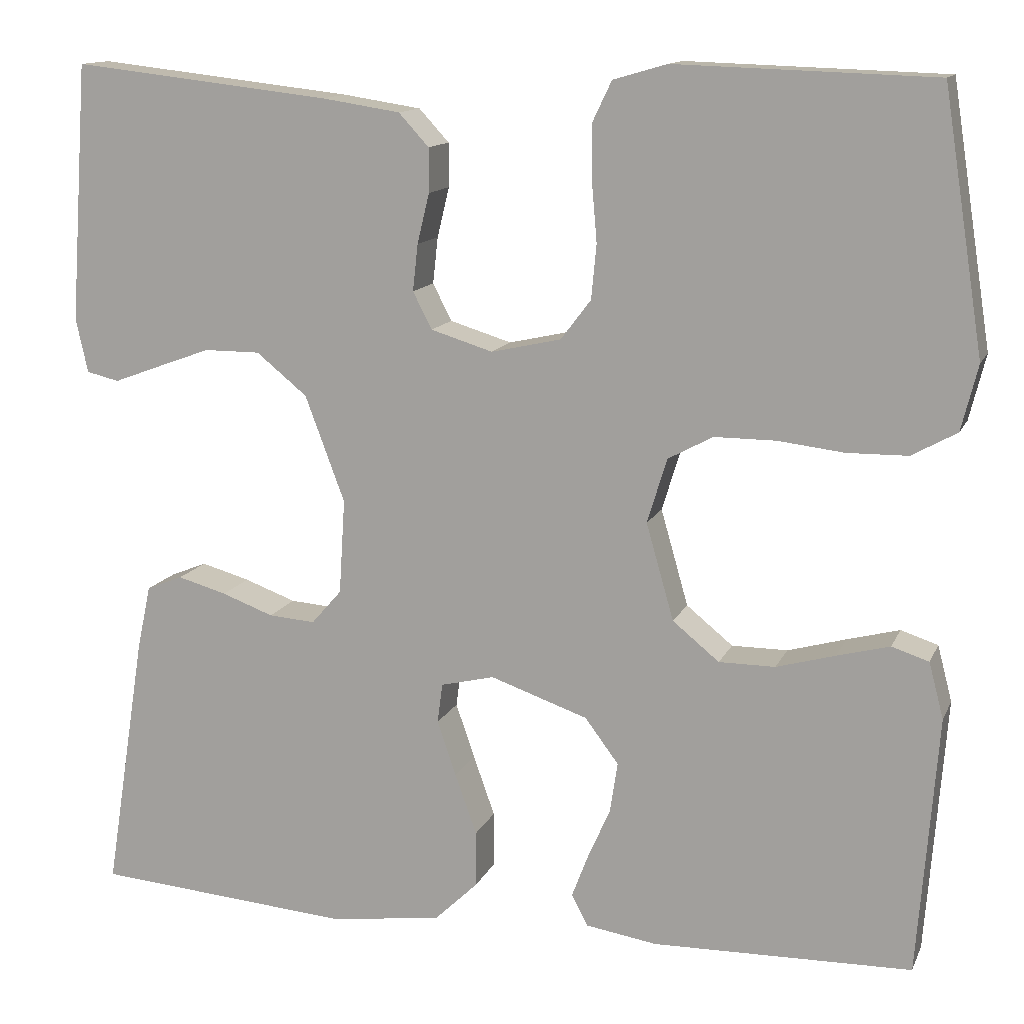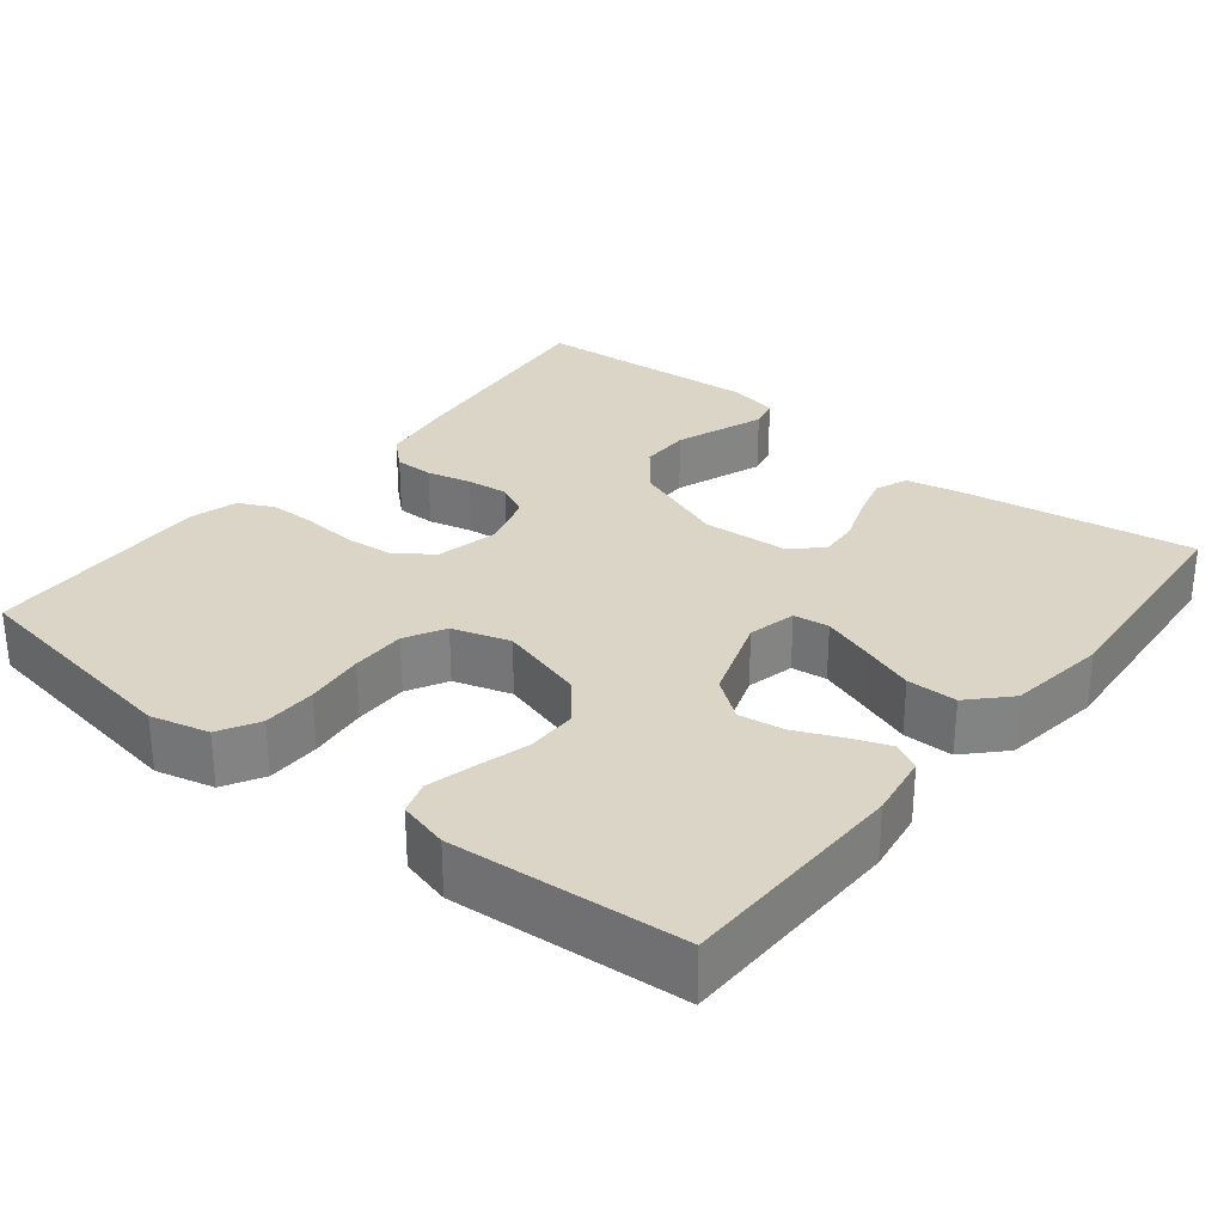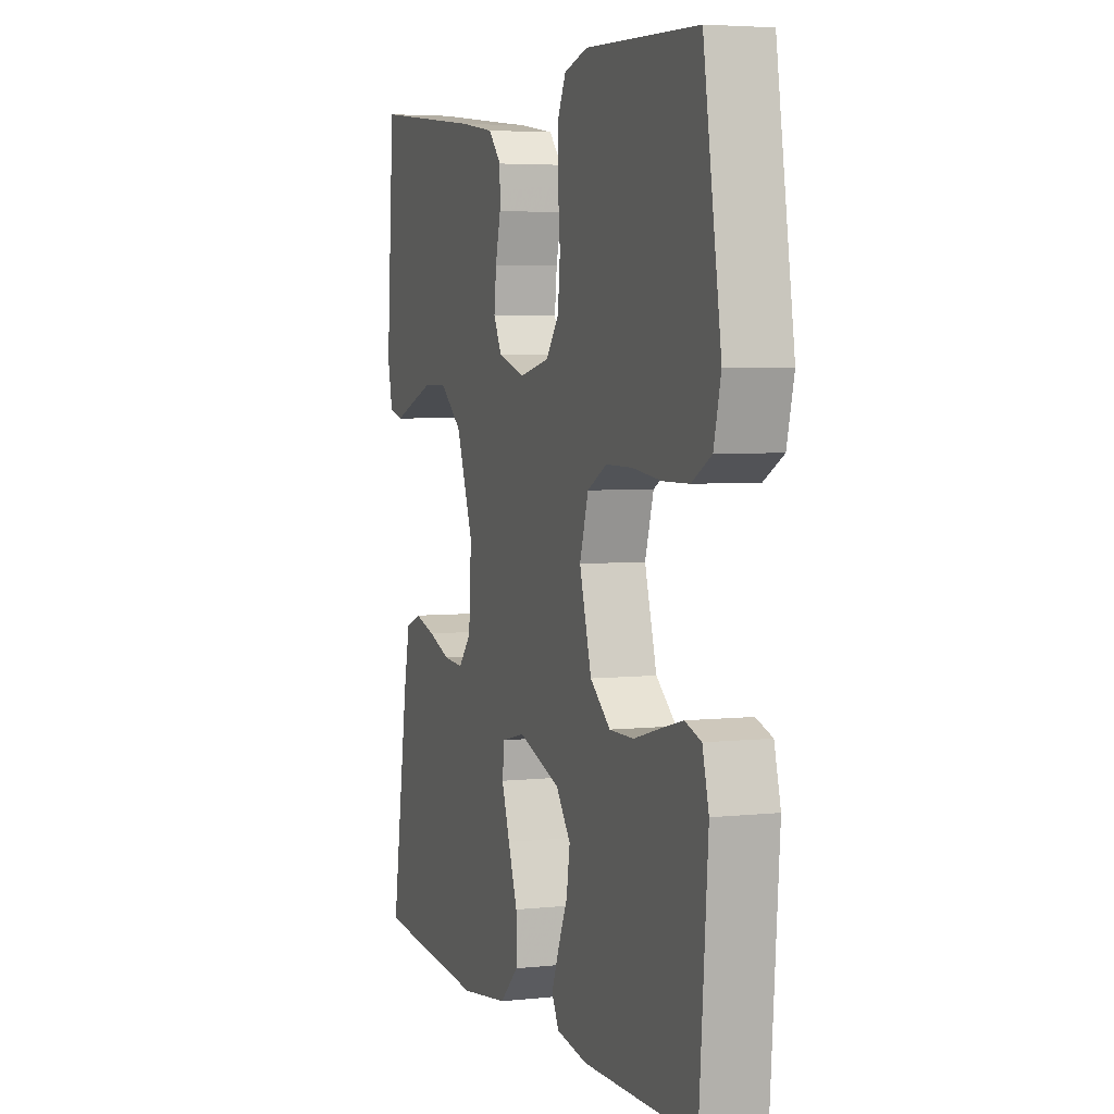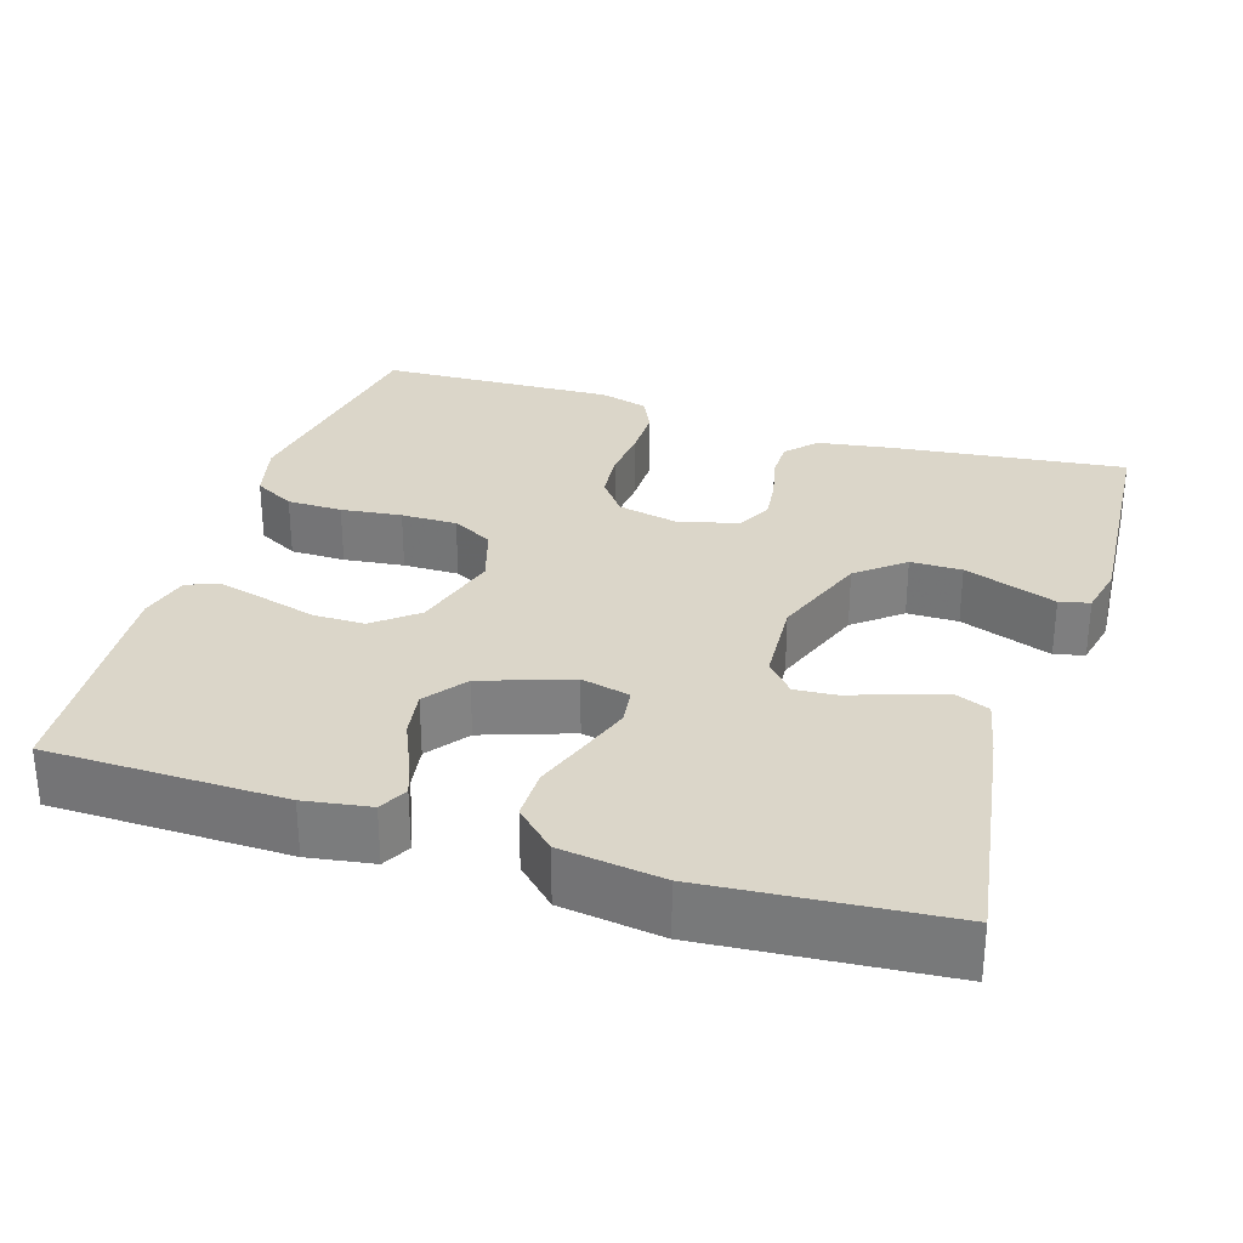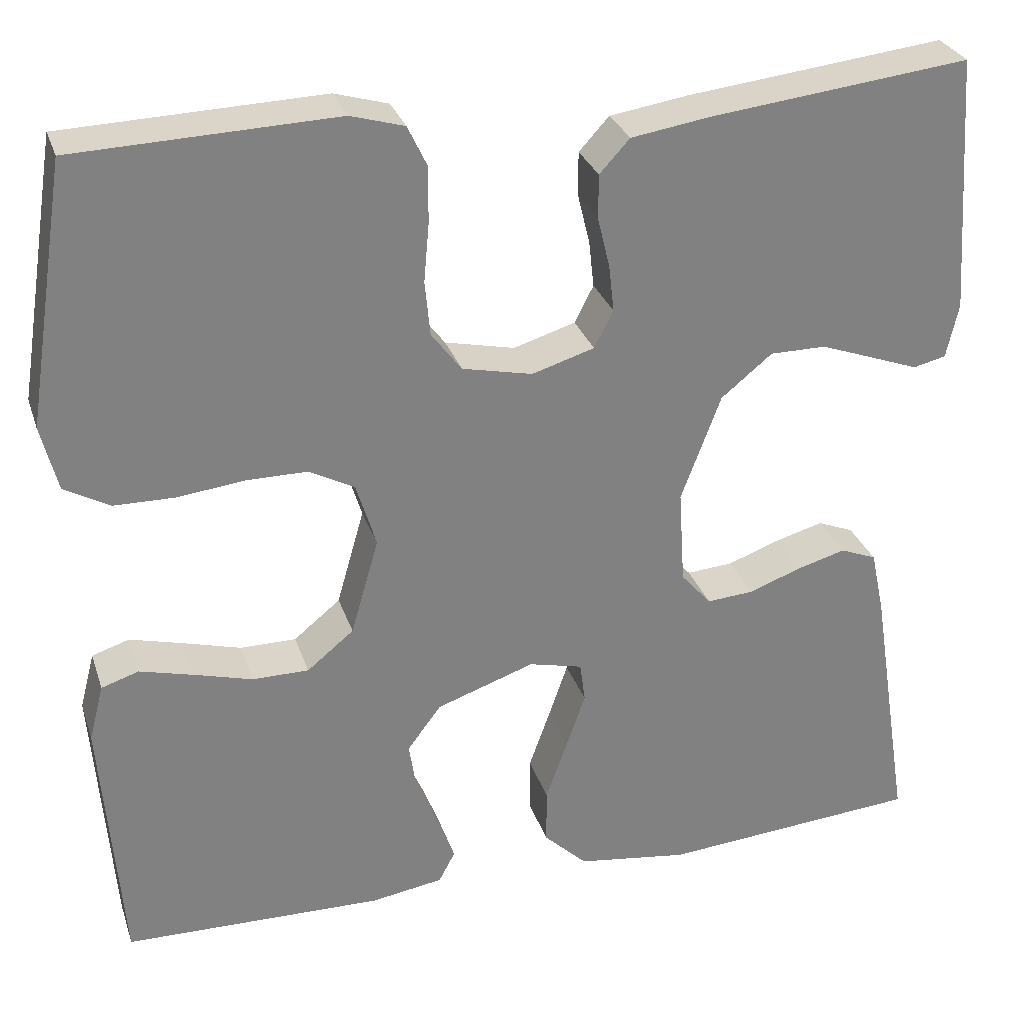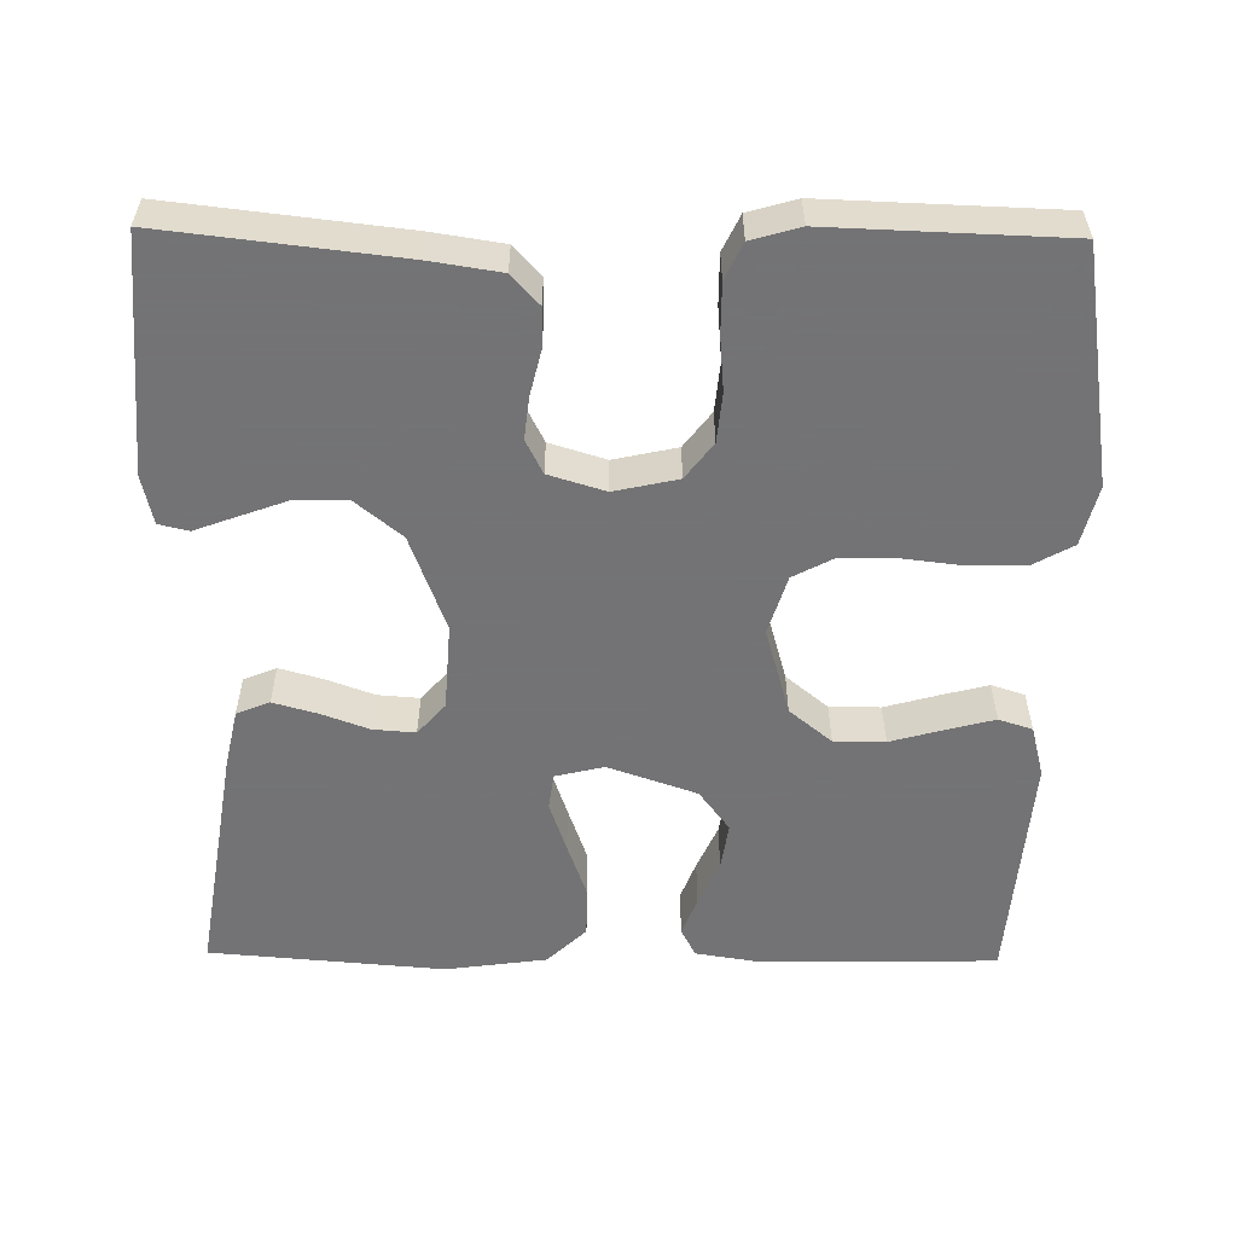
<metadata>
{"format":"obj","ext":"obj","renderer":"f3d","projection":"perspective","resolution":1024,"background":"white","views":[{"elev":13.0,"azim":17.3,"up":"+Z"},{"elev":29.5,"azim":128.7,"up":"+Y"},{"elev":4.6,"azim":70.7,"up":"+Z"},{"elev":30.0,"azim":-162.6,"up":"+Y"},{"elev":29.4,"azim":163.2,"up":"+Z"},{"elev":-56.0,"azim":-0.8,"up":"+Y"}]}
</metadata>
<code>
v -0.5 0.07 0.5
v -0.2 0.07 0.466
v -0.109 0.07 0.452
v -0.074 0.07 0.414
v -0.074 0.07 0.363
v -0.088 0.07 0.305
v -0.094 0.07 0.251
v -0.072 0.07 0.208
v 0 0.07 0.186
v 0.081 0.07 0.204
v 0.116 0.07 0.25
v 0.122 0.07 0.313
v 0.116 0.07 0.382
v 0.116 0.07 0.446
v 0.138 0.07 0.492
v 0.2 0.07 0.51
v 0.5 0.07 0.5
v 0.547 0.07 0.2
v 0.528 0.07 0.124
v 0.476 0.07 0.095
v 0.406 0.07 0.094
v 0.329 0.07 0.103
v 0.258 0.07 0.103
v 0.206 0.07 0.075
v 0.183 0.07 0
v 0.215 0.07 -0.112
v 0.269 0.07 -0.156
v 0.334 0.07 -0.156
v 0.402 0.07 -0.137
v 0.463 0.07 -0.121
v 0.506 0.07 -0.135
v 0.523 0.07 -0.2
v 0.5 0.07 -0.5
v 0.2 0.07 -0.506
v 0.117 0.07 -0.493
v 0.098 0.07 -0.457
v 0.117 0.07 -0.407
v 0.143 0.07 -0.348
v 0.152 0.07 -0.289
v 0.113 0.07 -0.237
v 0 0.07 -0.198
v -0.062 0.07 -0.213
v -0.068 0.07 -0.259
v -0.046 0.07 -0.323
v -0.021 0.07 -0.393
v -0.021 0.07 -0.458
v -0.071 0.07 -0.506
v -0.2 0.07 -0.524
v -0.5 0.07 -0.5
v -0.453 0.07 -0.2
v -0.437 0.07 -0.125
v -0.395 0.07 -0.108
v -0.338 0.07 -0.124
v -0.278 0.07 -0.146
v -0.224 0.07 -0.15
v -0.189 0.07 -0.11
v -0.182 0.07 0
v -0.228 0.07 0.123
v -0.287 0.07 0.171
v -0.352 0.07 0.171
v -0.415 0.07 0.148
v -0.469 0.07 0.128
v -0.507 0.07 0.137
v -0.521 0.07 0.2
v -0.5 0 0.5
v -0.2 0 0.466
v -0.109 0 0.452
v -0.074 0 0.414
v -0.074 0 0.363
v -0.088 0 0.305
v -0.094 0 0.251
v -0.072 0 0.208
v 0 0 0.186
v 0.081 0 0.204
v 0.116 0 0.25
v 0.122 0 0.313
v 0.116 0 0.382
v 0.116 0 0.446
v 0.138 0 0.492
v 0.2 0 0.51
v 0.5 0 0.5
v 0.547 0 0.2
v 0.528 0 0.124
v 0.476 0 0.095
v 0.406 0 0.094
v 0.329 0 0.103
v 0.258 0 0.103
v 0.206 0 0.075
v 0.183 0 0
v 0.215 0 -0.112
v 0.269 0 -0.156
v 0.334 0 -0.156
v 0.402 0 -0.137
v 0.463 0 -0.121
v 0.506 0 -0.135
v 0.523 0 -0.2
v 0.5 0 -0.5
v 0.2 0 -0.506
v 0.117 0 -0.493
v 0.098 0 -0.457
v 0.117 0 -0.407
v 0.143 0 -0.348
v 0.152 0 -0.289
v 0.113 0 -0.237
v 0 0 -0.198
v -0.062 0 -0.213
v -0.068 0 -0.259
v -0.046 0 -0.323
v -0.021 0 -0.393
v -0.021 0 -0.458
v -0.071 0 -0.506
v -0.2 0 -0.524
v -0.5 0 -0.5
v -0.453 0 -0.2
v -0.437 0 -0.125
v -0.395 0 -0.108
v -0.338 0 -0.124
v -0.278 0 -0.146
v -0.224 0 -0.15
v -0.189 0 -0.11
v -0.182 0 0
v -0.228 0 0.123
v -0.287 0 0.171
v -0.352 0 0.171
v -0.415 0 0.148
v -0.469 0 0.128
v -0.507 0 0.137
v -0.521 0 0.2
f 4 5 6
f 3 4 6
f 2 3 6
f 1 2 6
f 64 1 6
f 63 64 6
f 62 63 6
f 61 62 6
f 60 61 6
f 59 60 6 7
f 58 59 7 8
f 57 58 8 9
f 56 57 9 10
f 52 53 54
f 51 52 54
f 50 51 54
f 49 50 54
f 48 49 54
f 47 48 54
f 46 47 54
f 45 46 54
f 44 45 54
f 43 44 54 55
f 42 43 55 56
f 36 37 38
f 35 36 38
f 34 35 38
f 33 34 38
f 32 33 38
f 31 32 38
f 30 31 38
f 29 30 38
f 28 29 38
f 27 28 38 39
f 26 27 39 40
f 20 21 22
f 19 20 22
f 18 19 22
f 17 18 22
f 16 17 22
f 15 16 22
f 14 15 22
f 13 14 22
f 12 13 22
f 11 12 22 23
f 10 11 23 24
f 10 24 25
f 56 10 25
f 42 56 25
f 41 42 25
f 25 26 40 41
f 70 69 68
f 70 68 67
f 70 67 66
f 70 66 65
f 70 65 128
f 70 128 127
f 70 127 126
f 70 126 125
f 70 125 124
f 71 70 124 123
f 72 71 123 122
f 73 72 122 121
f 74 73 121 120
f 118 117 116
f 118 116 115
f 118 115 114
f 118 114 113
f 118 113 112
f 118 112 111
f 118 111 110
f 118 110 109
f 118 109 108
f 119 118 108 107
f 120 119 107 106
f 102 101 100
f 102 100 99
f 102 99 98
f 102 98 97
f 102 97 96
f 102 96 95
f 102 95 94
f 102 94 93
f 102 93 92
f 103 102 92 91
f 104 103 91 90
f 86 85 84
f 86 84 83
f 86 83 82
f 86 82 81
f 86 81 80
f 86 80 79
f 86 79 78
f 86 78 77
f 86 77 76
f 87 86 76 75
f 88 87 75 74
f 89 88 74
f 89 74 120
f 89 120 106
f 89 106 105
f 105 104 90 89
f 1 65 66 2
f 2 66 67 3
f 3 67 68 4
f 4 68 69 5
f 5 69 70 6
f 6 70 71 7
f 7 71 72 8
f 8 72 73 9
f 9 73 74 10
f 10 74 75 11
f 11 75 76 12
f 12 76 77 13
f 13 77 78 14
f 14 78 79 15
f 15 79 80 16
f 16 80 81 17
f 17 81 82 18
f 18 82 83 19
f 19 83 84 20
f 20 84 85 21
f 21 85 86 22
f 22 86 87 23
f 23 87 88 24
f 24 88 89 25
f 25 89 90 26
f 26 90 91 27
f 27 91 92 28
f 28 92 93 29
f 29 93 94 30
f 30 94 95 31
f 31 95 96 32
f 32 96 97 33
f 33 97 98 34
f 34 98 99 35
f 35 99 100 36
f 36 100 101 37
f 37 101 102 38
f 38 102 103 39
f 39 103 104 40
f 40 104 105 41
f 41 105 106 42
f 42 106 107 43
f 43 107 108 44
f 44 108 109 45
f 45 109 110 46
f 46 110 111 47
f 47 111 112 48
f 48 112 113 49
f 49 113 114 50
f 50 114 115 51
f 51 115 116 52
f 52 116 117 53
f 53 117 118 54
f 54 118 119 55
f 55 119 120 56
f 56 120 121 57
f 57 121 122 58
f 58 122 123 59
f 59 123 124 60
f 60 124 125 61
f 61 125 126 62
f 62 126 127 63
f 63 127 128 64
f 64 128 65 1

</code>
